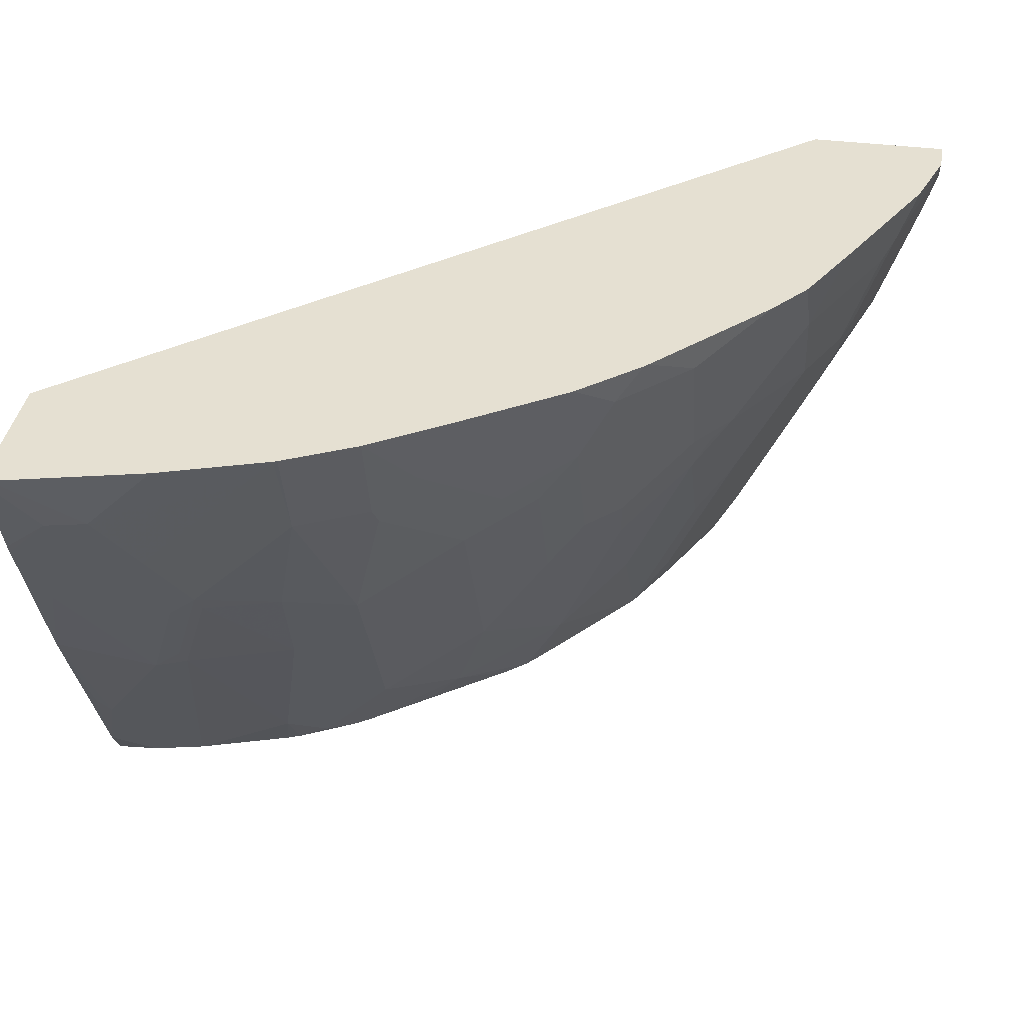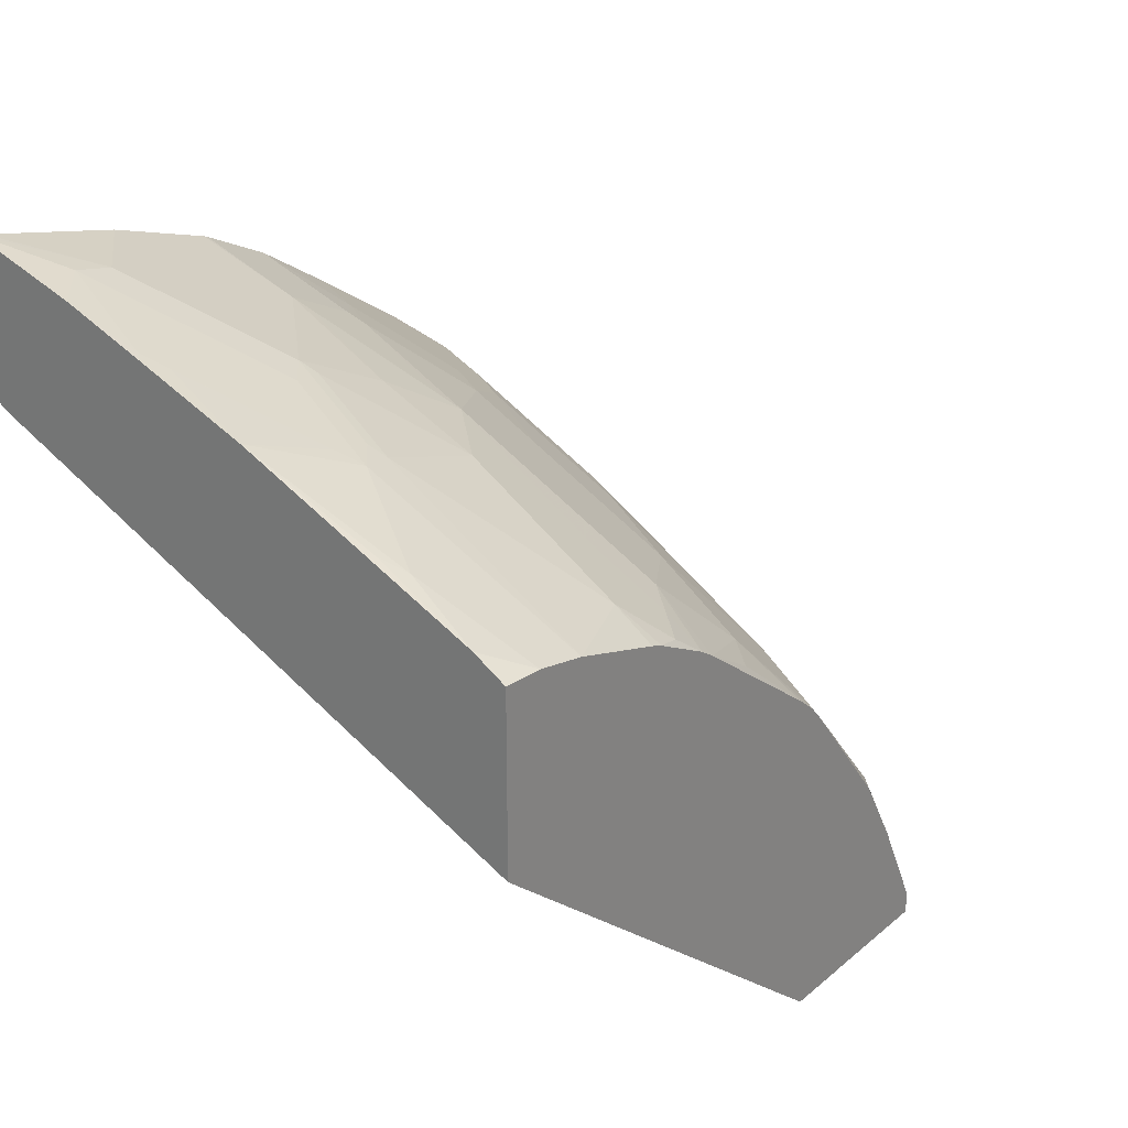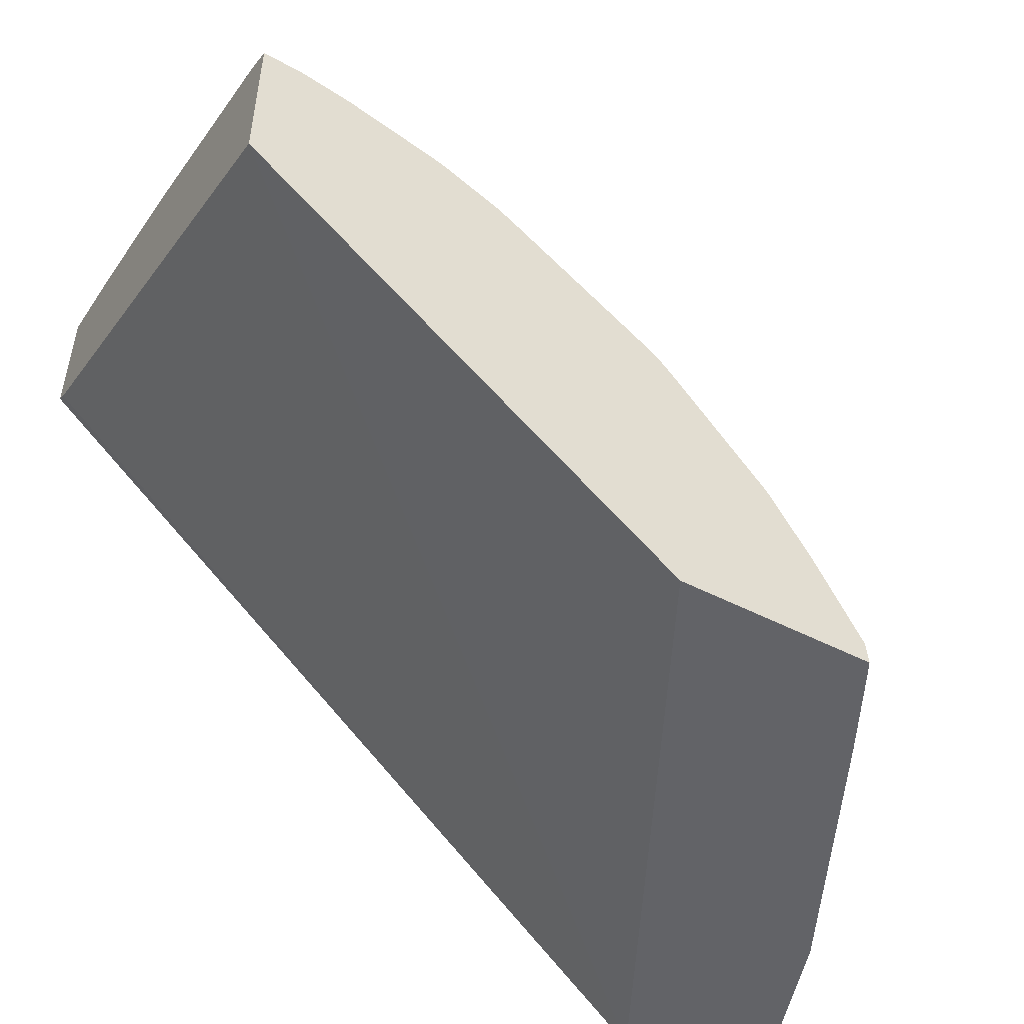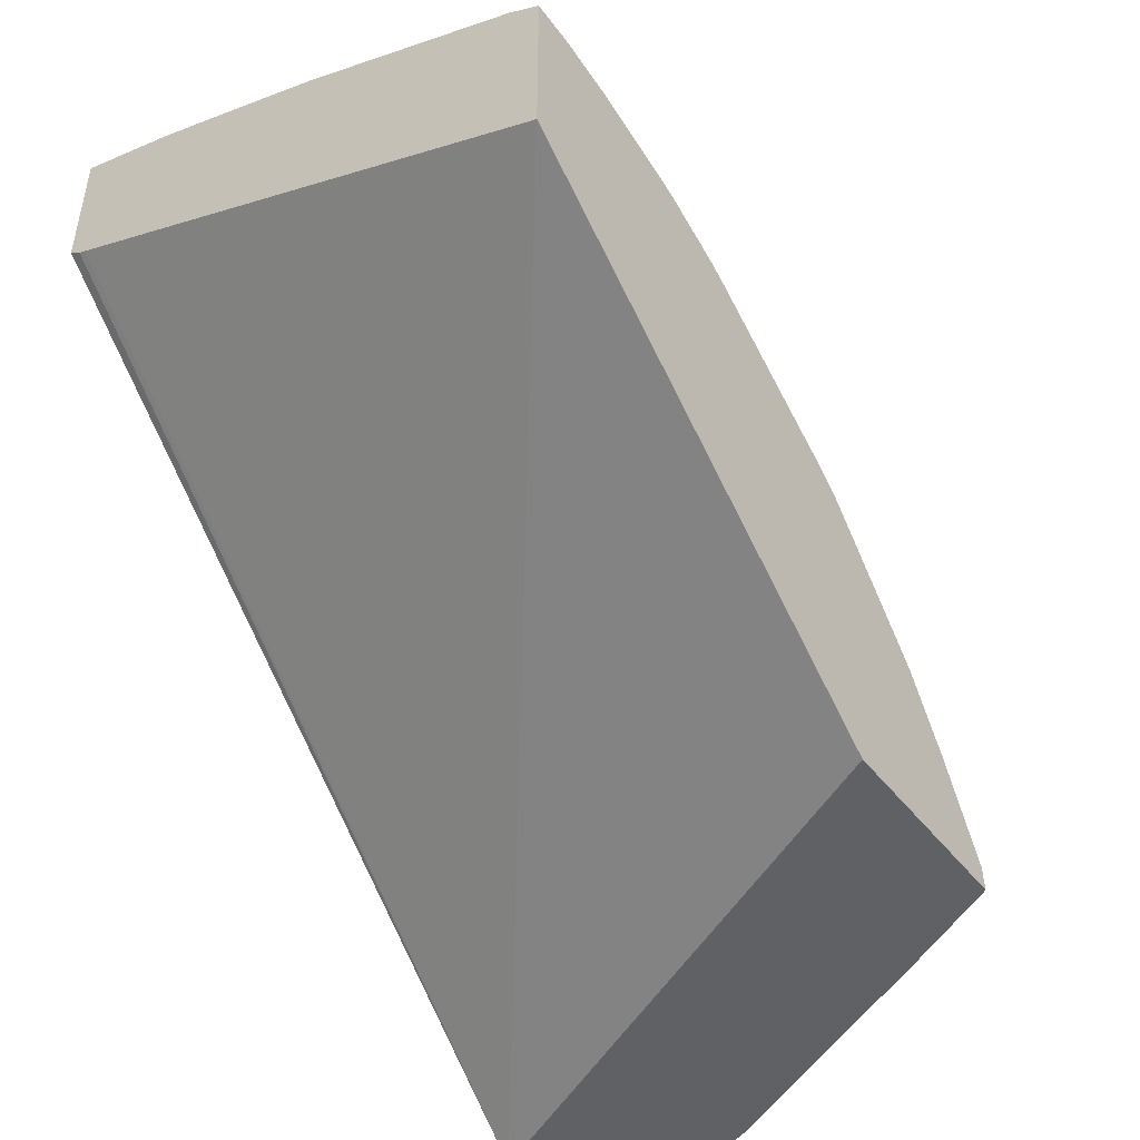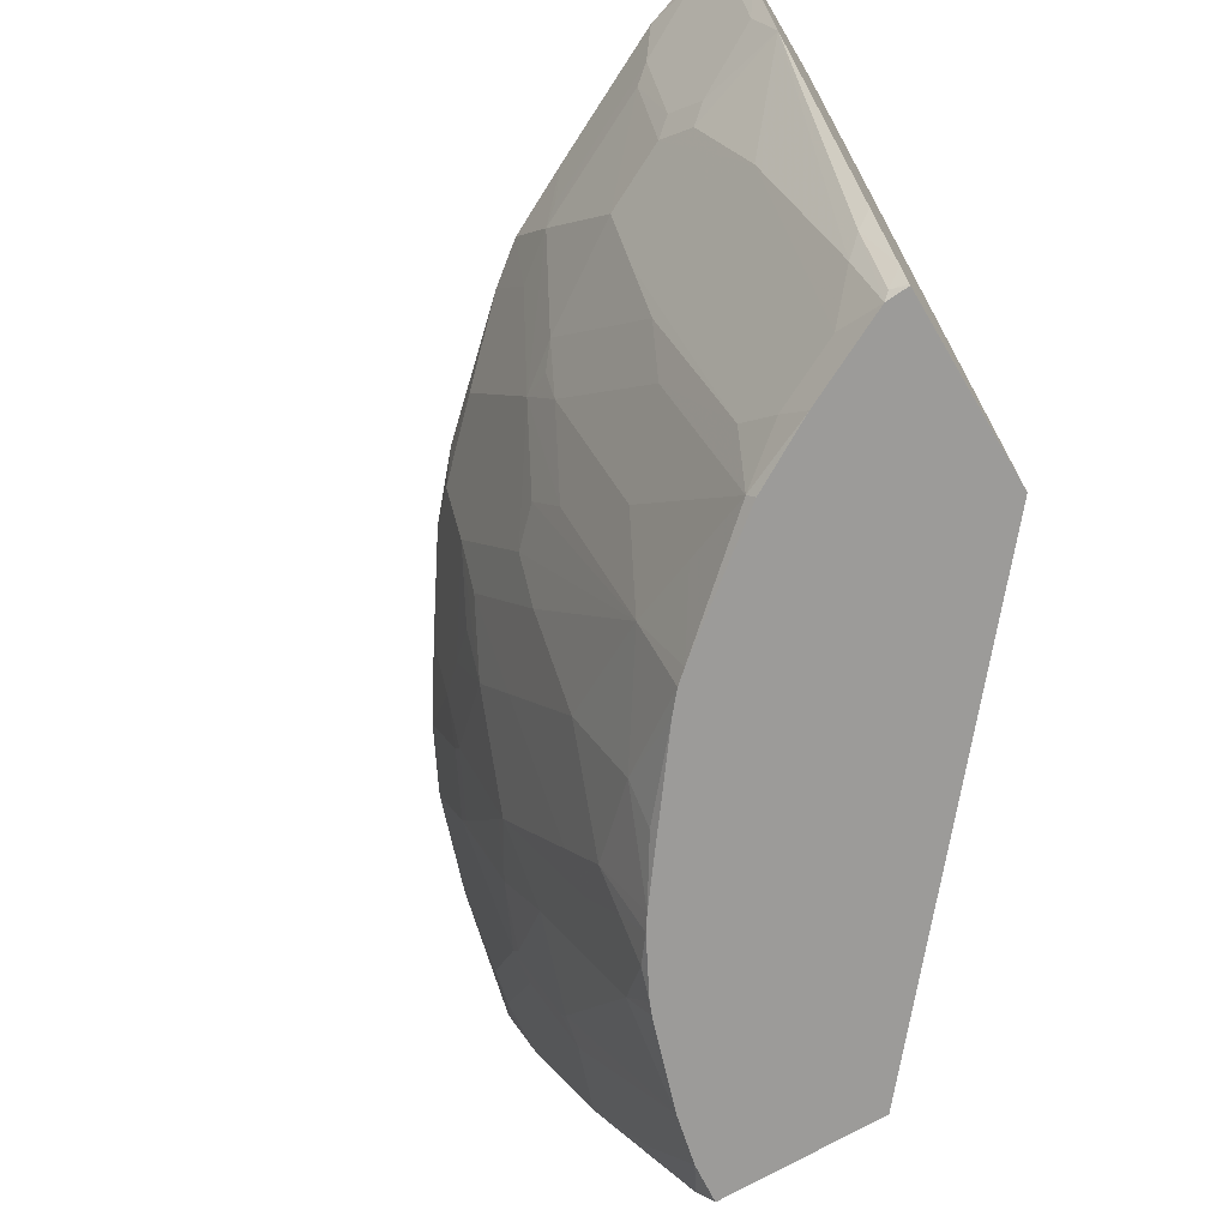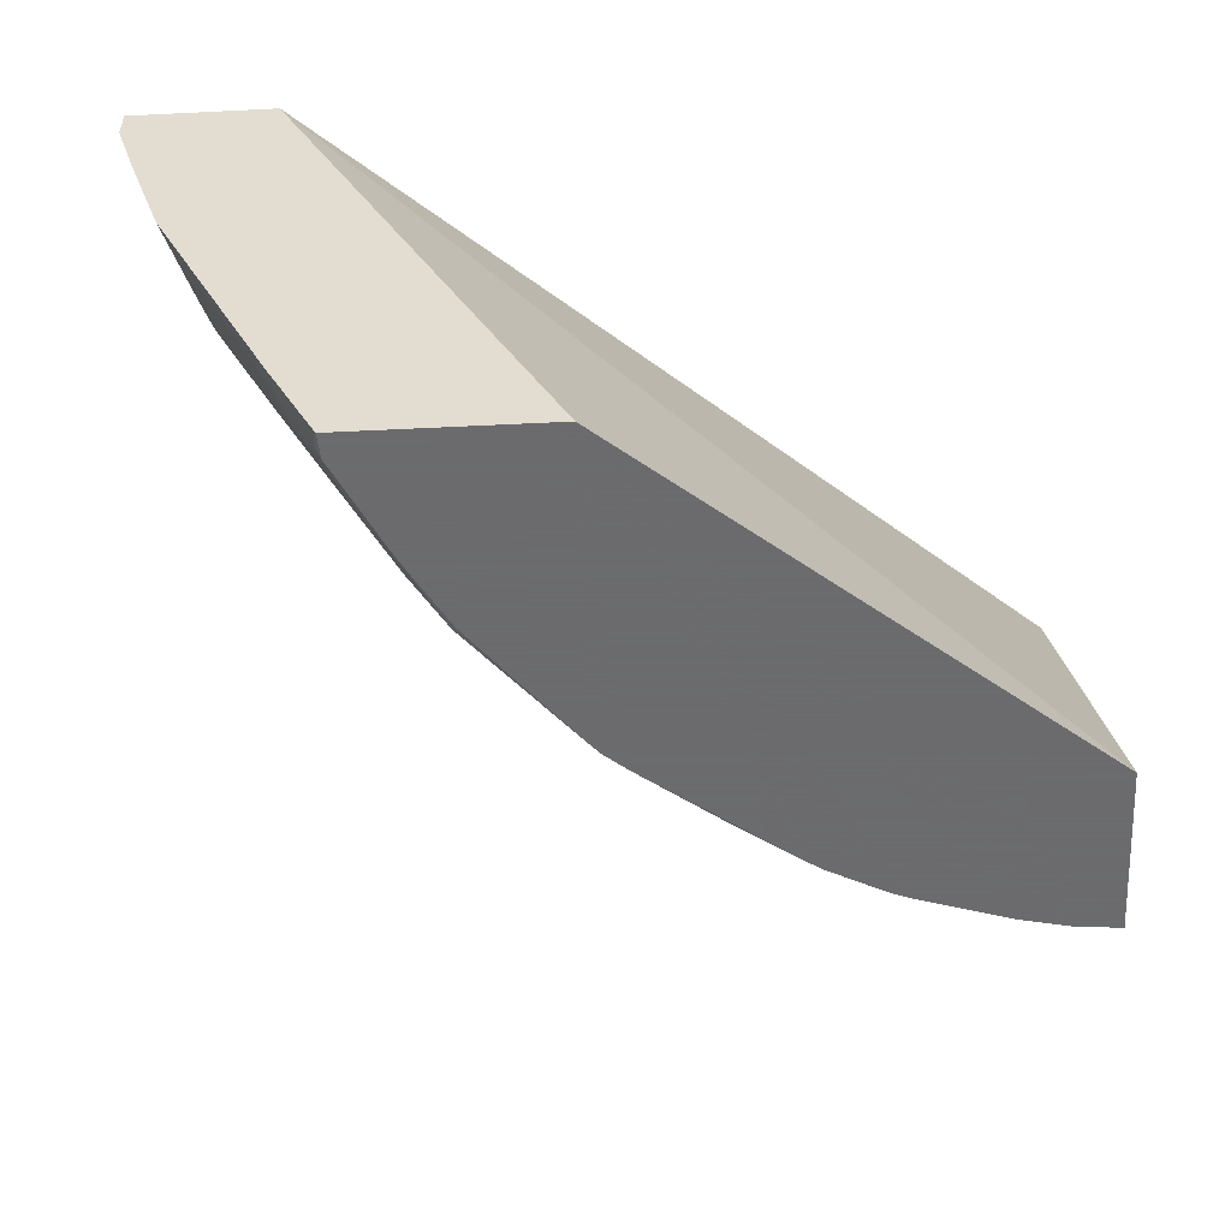
<metadata>
{"format":"obj","ext":"obj","renderer":"f3d","projection":"perspective","resolution":1024,"background":"white","views":[{"elev":37.8,"azim":9.3,"up":"+Y"},{"elev":26.4,"azim":-52.3,"up":"+Z"},{"elev":-51.0,"azim":-29.1,"up":"+Z"},{"elev":-47.2,"azim":-54.2,"up":"+Z"},{"elev":-69.7,"azim":120.6,"up":"+Y"},{"elev":-53.5,"azim":-177.0,"up":"+Y"}]}
</metadata>
<code>
v 0.2864 -0.1533 0.1356
v 0.2862 -0.1533 0.1518
v 0.2864 -0.1687 0.1356
v 0.2186 -0.1533 0.1356
v 0.286 -0.1533 0.1533
v 0.2864 -0.1693 0.1356
v 0.08709 -0.4167 0.1356
v -0.1215 -0.4167 0.3085
v -0.1215 -0.1631 0.4287
v -0.1215 -0.1593 0.4306
v -0.1215 -0.1533 0.435
v 0.2825 -0.1602 0.1603
v 0.2825 -0.1771 0.1434
v 0.2756 -0.1533 0.1855
v 0.2759 -0.2024 0.1356
v 0.1795 -0.4167 0.1356
v -0.1215 -0.4167 0.3906
v -0.1215 -0.1533 0.5024
v 0.2656 -0.1771 0.194
v 0.2656 -0.2109 0.1603
v 0.2656 -0.2277 0.1434
v 0.2582 -0.1533 0.2203
v 0.2591 -0.2524 0.1356
v 0.18 -0.4158 0.1356
v 0.1813 -0.4132 0.1434
v 0.1787 -0.4167 0.1468
v -0.1215 -0.4017 0.3998
v -0.1018 -0.4167 0.3892
v -0.1215 -0.2024 0.4861
v -0.1012 -0.1855 0.4891
v -0.08219 -0.1855 0.4849
v -0.1177 -0.1533 0.5016
v 0.2488 -0.1771 0.2277
v 0.2593 -0.1855 0.2024
v 0.2488 -0.2277 0.194
v 0.2488 -0.2446 0.1771
v 0.2419 -0.1533 0.253
v 0.2319 -0.1771 0.2615
v 0.2424 -0.253 0.1855
v 0.2256 -0.3036 0.1687
v 0.1918 -0.3879 0.1518
v 0.1982 -0.3795 0.1434
v 0.202 -0.3717 0.1356
v 0.1852 -0.4055 0.1356
v 0.175 -0.4048 0.1687
v 0.1581 -0.4048 0.2024
v 0.1569 -0.4167 0.1905
v -0.1124 -0.3654 0.416
v -0.1181 -0.3542 0.4217
v -0.1215 -0.2914 0.4506
v -0.09621 -0.4167 0.3879
v -0.07868 -0.3148 0.4329
v -0.1215 -0.2071 0.4843
v -0.1181 -0.2361 0.4722
v -0.1124 -0.2474 0.4666
v -0.07868 -0.2305 0.4666
v -0.06533 -0.2193 0.468
v -0.01473 -0.1687 0.468
v 0.0006127 -0.1533 0.468
v -0.05 -0.1533 0.4849
v 0.2256 -0.1855 0.2699
v 0.2424 -0.2361 0.2024
v 0.2256 -0.2361 0.2361
v 0.2237 -0.1533 0.2882
v 0.2256 -0.2699 0.2024
v 0.2087 -0.3373 0.1687
v 0.1581 -0.3879 0.2193
v 0.1391 -0.4132 0.2277
v 0.1374 -0.4167 0.2243
v -0.1215 -0.2402 0.4712
v -0.08431 -0.3036 0.4385
v -0.09557 -0.2811 0.4498
v -0.08283 -0.4167 0.385
v -0.07724 -0.4167 0.3837
v -0.06322 -0.312 0.4301
v -0.06533 -0.3036 0.4343
v -0.06182 -0.2642 0.4498
v -0.04848 -0.253 0.4512
v -0.01473 -0.2193 0.4512
v 0.002131 -0.2024 0.4512
v 0.00249 -0.1533 0.4673
v 0.208 -0.1855 0.2924
v 0.1743 -0.2361 0.3093
v 0.1918 -0.2361 0.2867
v 0.2256 -0.253 0.2193
v 0.2087 -0.2699 0.2361
v 0.2075 -0.1533 0.3088
v 0.1918 -0.3036 0.2361
v 0.1728 -0.3289 0.2446
v 0.1391 -0.3458 0.2783
v 0.1223 -0.3963 0.2615
v 0.09176 -0.4167 0.2818
v -0.03286 -0.4167 0.3693
v -0.0295 -0.3963 0.3795
v -0.04636 -0.2614 0.447
v -0.01265 -0.312 0.4132
v -0.01121 -0.2642 0.4329
v 0.004248 -0.2109 0.447
v 0.03584 -0.2024 0.4343
v 0.03624 -0.1533 0.4504
v 0.1743 -0.1687 0.3429
v 0.1728 -0.2614 0.2952
v 0.1813 -0.2446 0.2952
v 0.1405 -0.2024 0.3598
v 0.1237 -0.2024 0.3767
v 0.1237 -0.2361 0.3598
v 0.1237 -0.2699 0.3429
v 0.1405 -0.2699 0.3261
v 0.1391 -0.2952 0.3121
v 0.1543 -0.1533 0.3661
v 0.1054 -0.3795 0.2952
v 0.08597 -0.4167 0.2884
v -0.02663 -0.4167 0.3669
v -0.01265 -0.4132 0.3626
v 0.004248 -0.3963 0.3626
v 0.004248 -0.3626 0.3795
v 0.0211 -0.2783 0.4132
v 0.004248 -0.2952 0.4132
v 0.01899 -0.2699 0.4174
v 0.03796 -0.2109 0.4301
v 0.05625 -0.1855 0.4273
v 0.07243 -0.1533 0.4271
v 0.1527 -0.1533 0.3677
v 0.1405 -0.1687 0.3767
v 0.07311 -0.2024 0.4104
v 0.08993 -0.2193 0.3935
v 0.07171 -0.2446 0.3963
v 0.1054 -0.2277 0.3795
v 0.1054 -0.2952 0.3457
v 0.07171 -0.3458 0.3457
v 0.05486 -0.3963 0.3289
v 0.07583 -0.4167 0.2969
v -0.0152 -0.4167 0.3609
v 0.0008923 -0.4167 0.3525
v 0.0211 -0.3795 0.3626
v 0.0211 -0.3458 0.3795
v 0.07171 -0.2783 0.3795
v 0.05486 -0.2277 0.4132
v 0.08993 -0.1687 0.4104
v 0.123 -0.1533 0.3934
v 0.008362 -0.4167 0.3475
v 0.03796 -0.4132 0.3289
f 75 95 78
f 80 99 100
f 80 98 120
f 80 100 81
f 80 120 99
f 79 97 80
f 75 94 96
f 78 95 97
f 74 93 94
f 75 96 95
f 75 78 76
f 74 94 75
f 80 97 98
f 78 97 79
f 82 87 101
f 84 102 89
f 83 102 103
f 89 102 90
f 90 109 111
f 68 89 90
f 87 110 101
f 84 89 88
f 84 103 102
f 82 101 83
f 83 109 102
f 83 107 108
f 83 106 107
f 83 105 106
f 83 104 105
f 83 101 104
f 83 103 84
f 83 108 109
f 68 92 69
f 53 70 54
f 68 90 91
f 52 74 75
f 90 111 91
f 52 75 76
f 52 76 78
f 52 78 77
f 52 77 71
f 55 72 71
f 55 71 56
f 56 71 77
f 56 77 78
f 56 78 57
f 57 78 79
f 57 79 58
f 58 79 59
f 59 79 80
f 59 80 81
f 61 64 82
f 67 89 68
f 67 88 89
f 67 86 88
f 66 86 67
f 65 86 66
f 65 85 86
f 68 91 92
f 64 87 82
f 63 84 86
f 62 85 65
f 62 63 85
f 61 84 63
f 61 83 84
f 61 82 83
f 63 86 85
f 90 102 109
f 128 137 130
f 92 111 112
f 114 134 115
f 115 134 135
f 115 135 136
f 115 136 116
f 116 136 117
f 117 136 137
f 117 137 127
f 117 127 138
f 117 138 120
f 117 120 119
f 120 138 121
f 121 138 125
f 121 125 124
f 121 124 139
f 121 139 122
f 122 139 124
f 122 124 140
f 52 73 74
f 134 141 135
f 132 142 141
f 131 142 132
f 131 141 142
f 131 135 141
f 114 133 134
f 130 135 131
f 130 137 136
f 128 130 129
f 127 137 128
f 125 127 126
f 125 138 127
f 123 140 124
f 130 136 135
f 113 133 114
f 112 131 132
f 111 131 112
f 99 120 121
f 98 119 120
f 97 119 98
f 97 117 119
f 97 118 117
f 96 118 97
f 99 121 100
f 95 96 97
f 94 117 118
f 94 116 117
f 94 115 116
f 94 114 115
f 94 113 114
f 93 113 94
f 94 118 96
f 91 111 92
f 100 121 122
f 101 123 124
f 111 130 131
f 111 129 130
f 108 111 109
f 107 111 108
f 107 129 111
f 107 128 129
f 101 110 123
f 106 128 107
f 105 127 128
f 105 126 127
f 105 125 126
f 105 124 125
f 101 105 104
f 101 124 105
f 105 128 106
f 51 73 52
f 84 88 86
f 50 55 54
f 6 13 15
f 7 16 26
f 7 26 47
f 7 47 69
f 7 69 92
f 7 92 112
f 7 112 132
f 7 132 141
f 7 141 134
f 7 134 133
f 7 133 113
f 7 113 93
f 7 93 74
f 7 74 73
f 7 73 51
f 7 51 28
f 7 28 17
f 12 20 21
f 12 35 20
f 12 19 35
f 12 14 19
f 8 10 9
f 8 11 10
f 5 14 12
f 8 18 11
f 8 53 29
f 8 70 53
f 8 50 70
f 8 27 50
f 8 17 27
f 7 17 8
f 8 29 18
f 5 13 6
f 5 12 13
f 4 10 11
f 1 32 60
f 1 18 32
f 1 11 18
f 1 4 11
f 1 7 4
f 1 16 7
f 1 60 59
f 1 24 16
f 1 43 44
f 1 23 43
f 1 15 23
f 1 6 15
f 1 3 6
f 1 2 3
f 1 44 24
f 12 21 13
f 1 81 100
f 1 122 140
f 4 9 10
f 4 8 9
f 4 7 8
f 2 6 3
f 2 5 6
f 1 5 2
f 1 100 122
f 1 14 5
f 1 37 22
f 1 64 37
f 1 87 64
f 1 110 87
f 1 123 110
f 1 140 123
f 1 22 14
f 13 21 15
f 1 59 81
f 15 21 23
f 30 56 57
f 30 57 31
f 31 57 58
f 31 58 59
f 31 59 60
f 31 60 32
f 33 38 61
f 33 61 34
f 34 62 35
f 34 61 63
f 34 63 62
f 35 62 39
f 35 39 36
f 37 64 61
f 37 61 38
f 39 62 40
f 40 62 65
f 14 22 19
f 50 72 55
f 50 71 72
f 50 52 71
f 48 52 50
f 48 50 49
f 30 55 56
f 47 68 69
f 46 67 68
f 45 67 46
f 42 44 43
f 41 66 45
f 40 66 41
f 40 65 66
f 46 68 47
f 30 54 55
f 45 66 67
f 29 53 30
f 22 37 38
f 21 36 23
f 20 36 21
f 20 35 36
f 19 34 35
f 19 33 34
f 22 38 33
f 19 22 33
f 18 29 30
f 17 28 27
f 50 54 70
f 16 25 26
f 30 53 54
f 16 24 25
f 18 31 32
f 23 36 39
f 18 30 31
f 27 28 48
f 28 52 48
f 27 49 50
f 27 48 49
f 28 51 52
f 26 46 47
f 26 45 46
f 26 42 41
f 26 41 45
f 25 42 26
f 25 44 42
f 24 44 25
f 23 42 43
f 23 41 42
f 23 40 41
f 23 39 40

</code>
